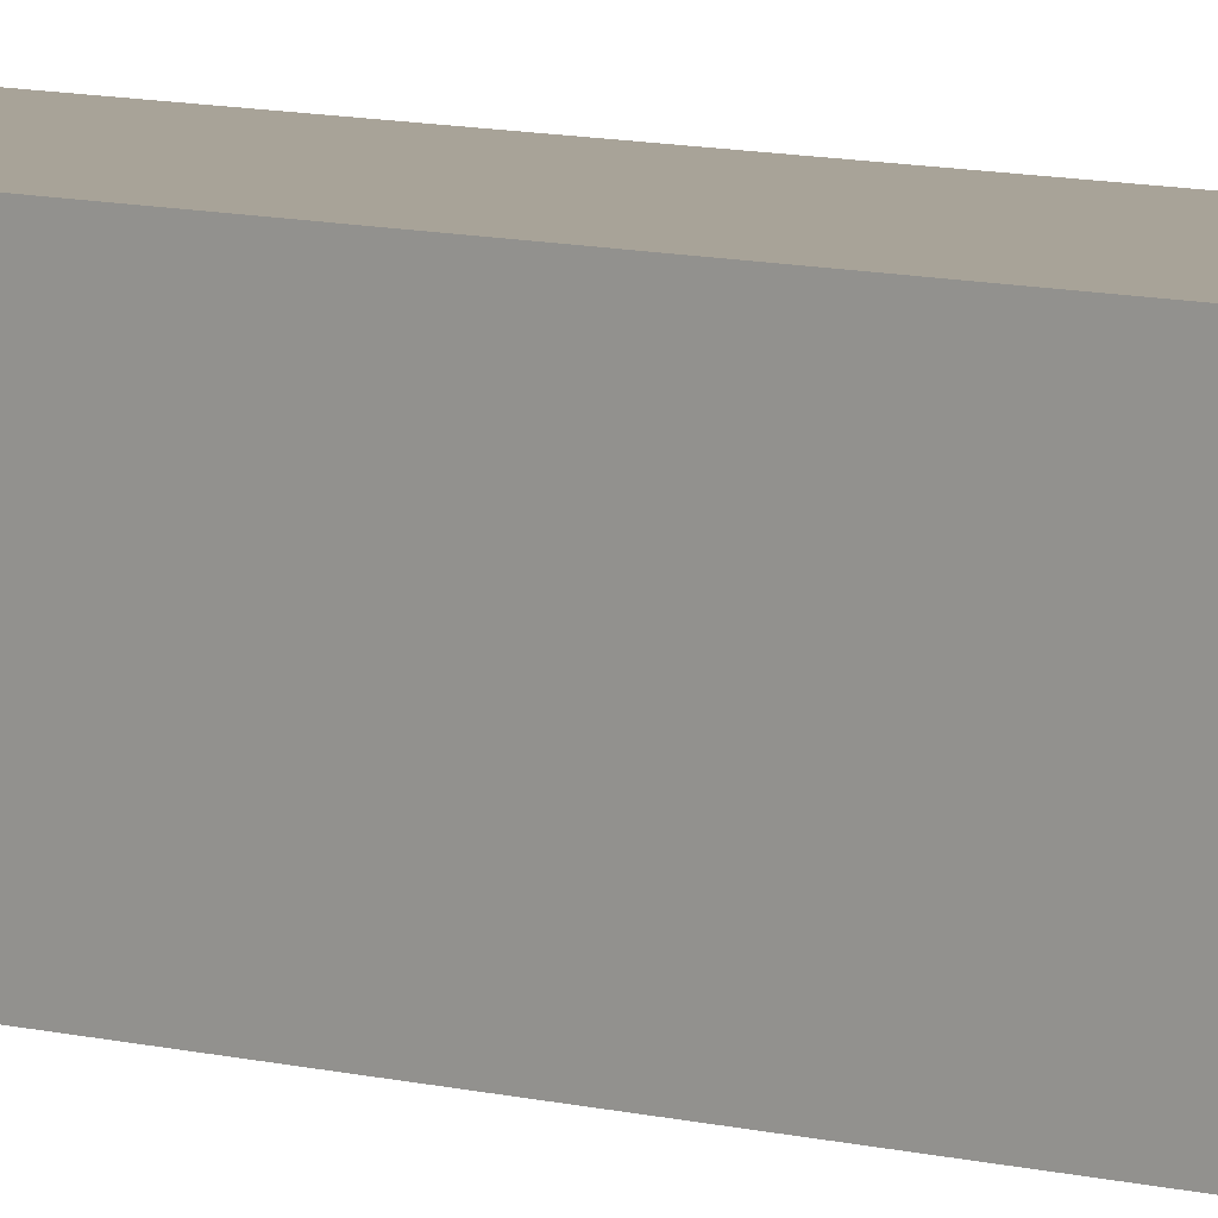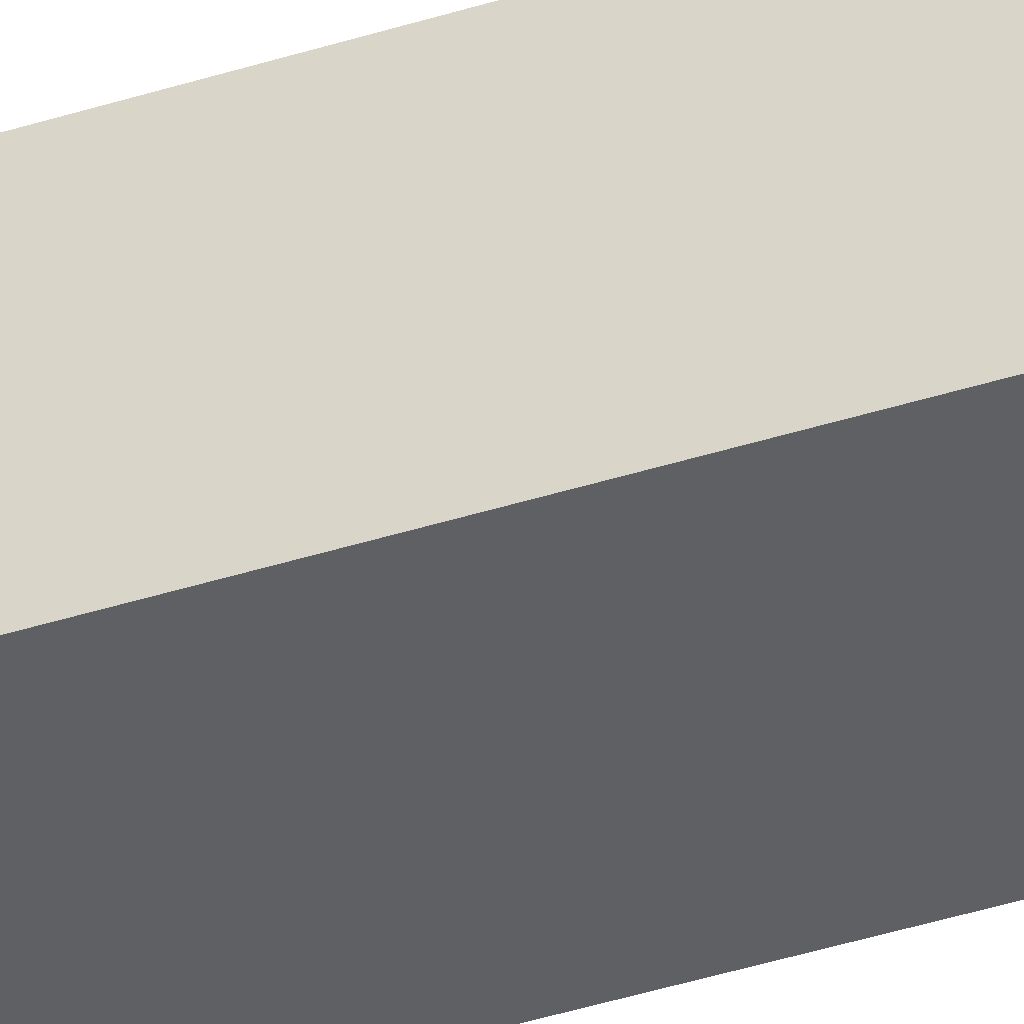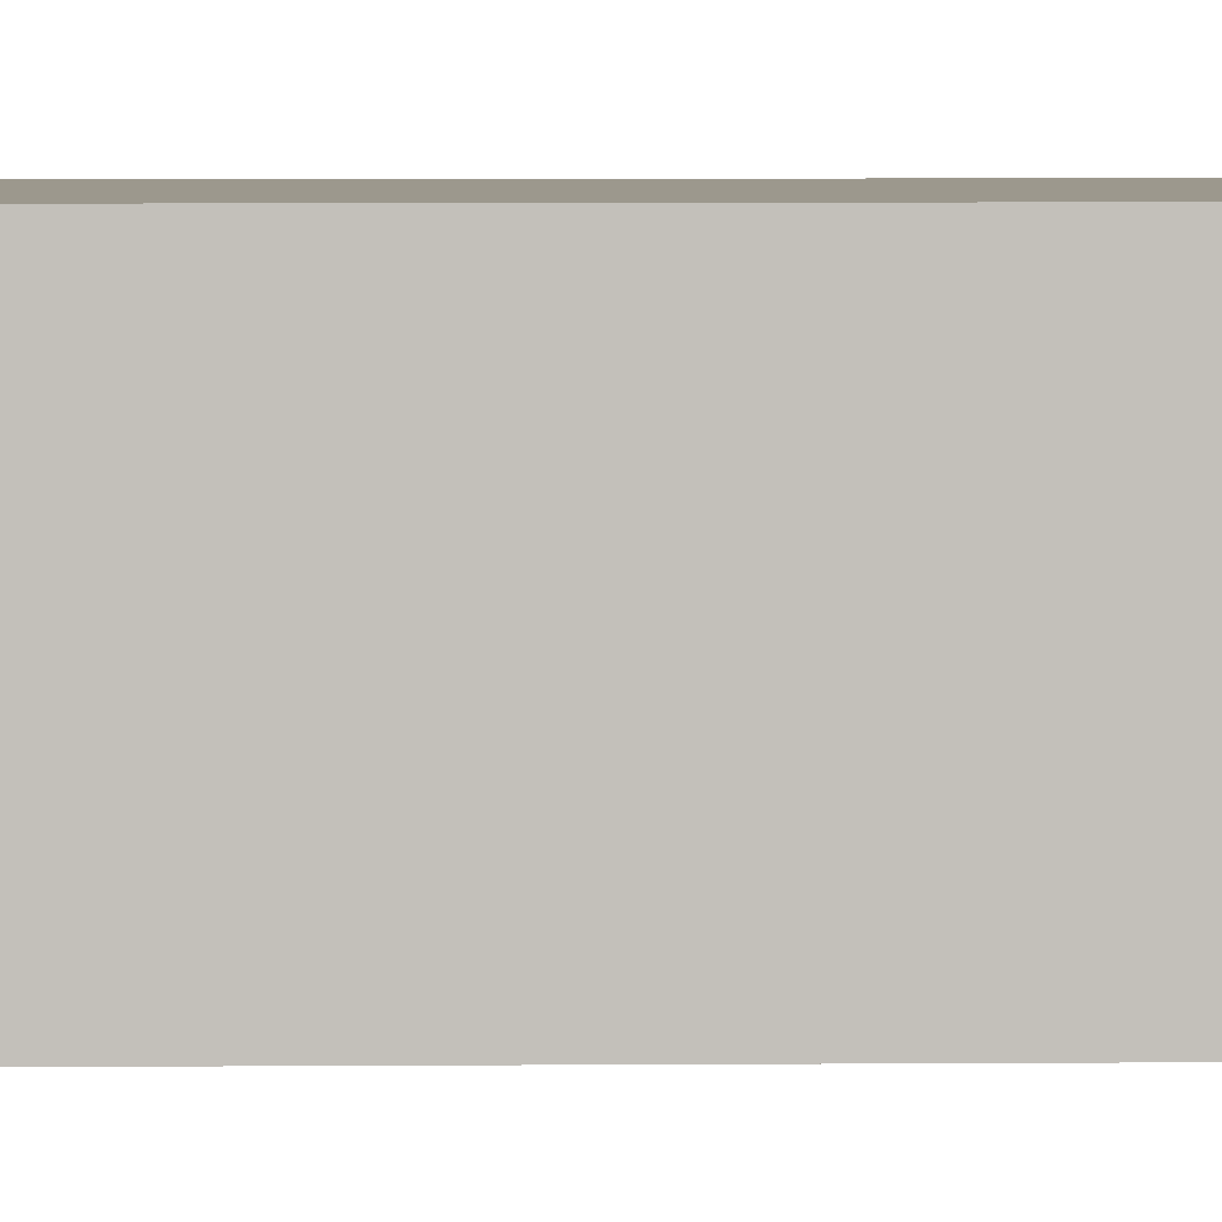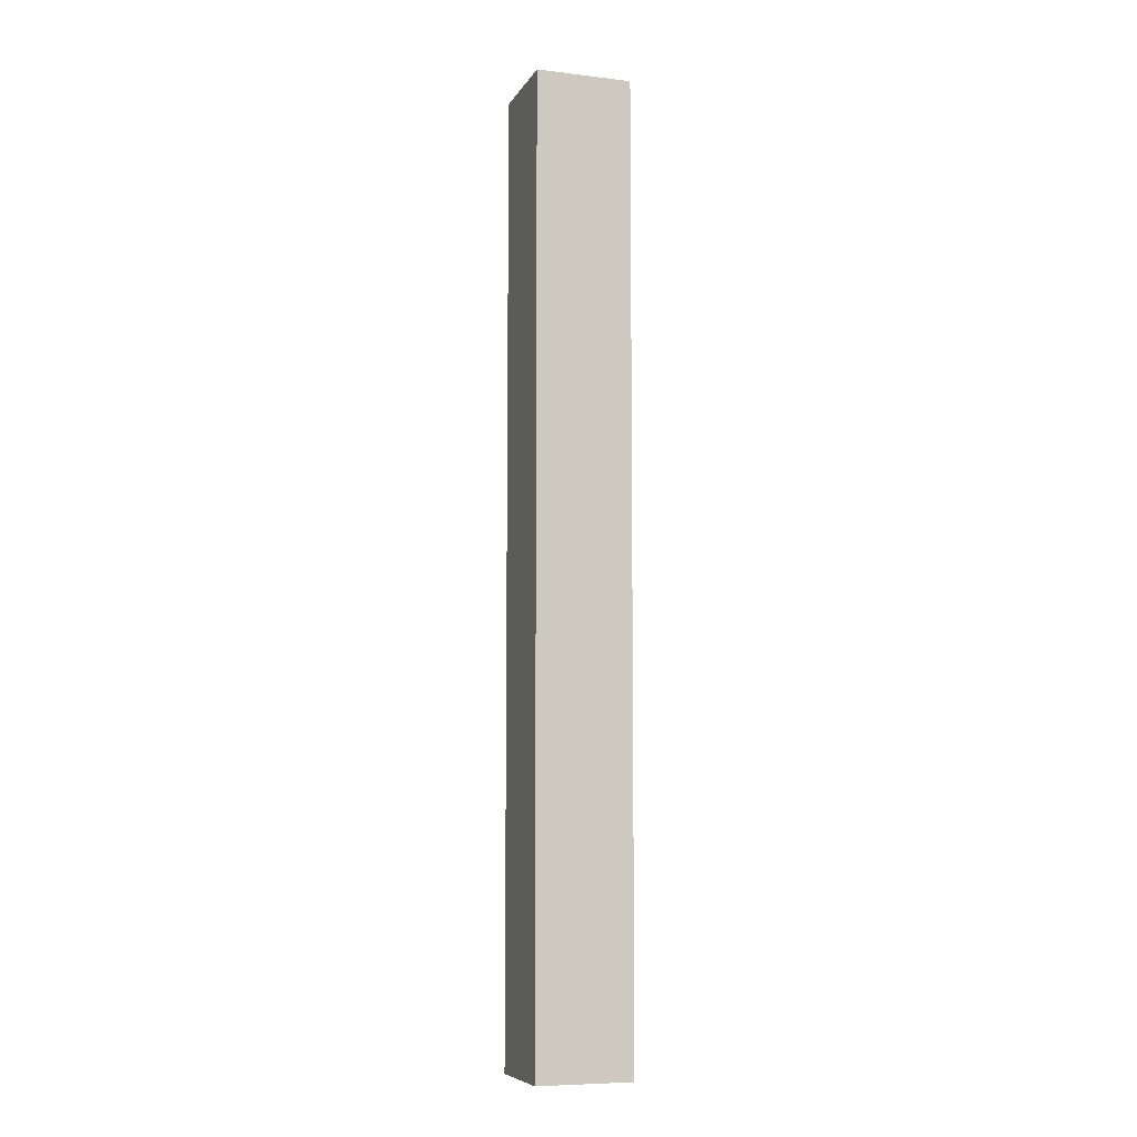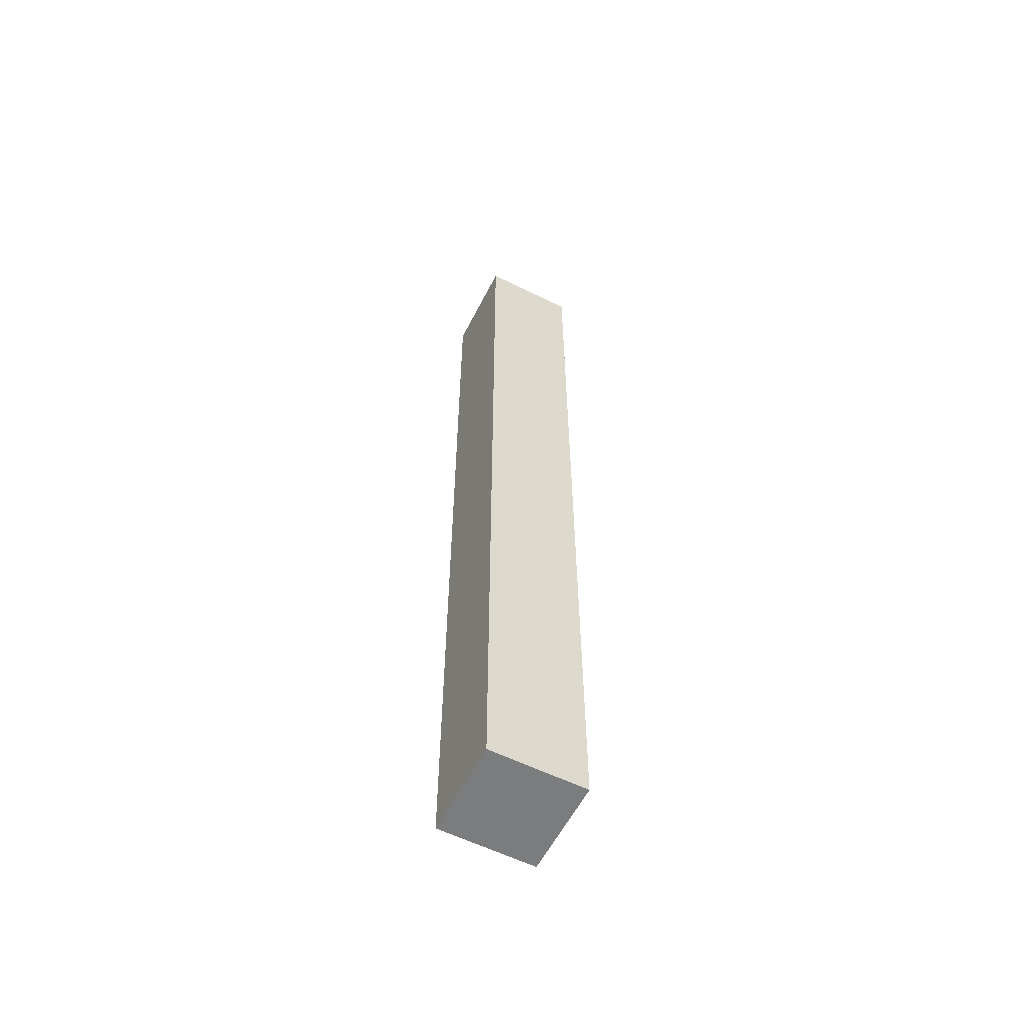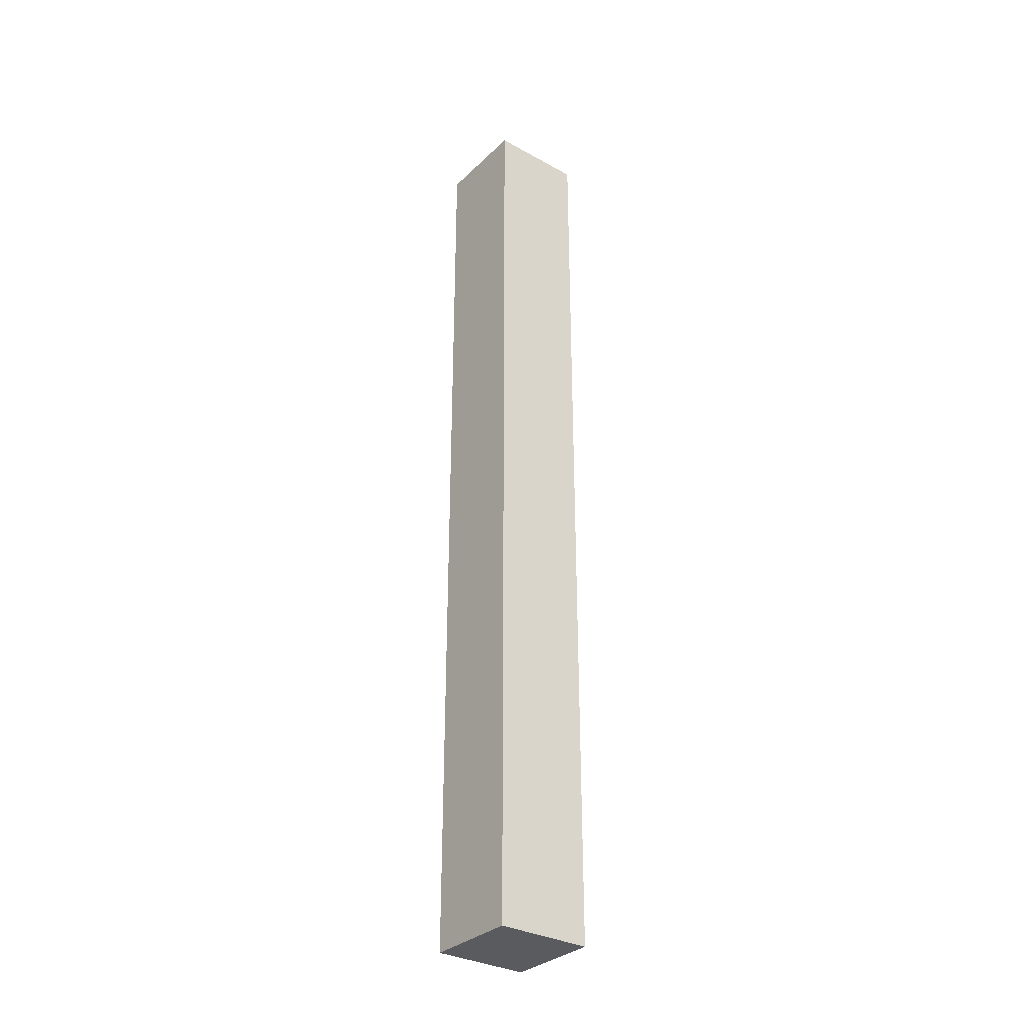
<metadata>
{"format":"obj","ext":"obj","renderer":"f3d","projection":"perspective","resolution":1024,"background":"white","views":[{"elev":6.9,"azim":132.9,"up":"+Z"},{"elev":-44.0,"azim":-69.8,"up":"+Z"},{"elev":3.1,"azim":-92.8,"up":"+Z"},{"elev":-7.7,"azim":71.7,"up":"+Y"},{"elev":-58.7,"azim":-117.0,"up":"+Y"},{"elev":-32.3,"azim":-127.6,"up":"+Y"}]}
</metadata>
<code>
o botleft_leg_model_normalized.002
v -0.2462 0.01832 0.2462
v -0.2323 0.01832 0.2323
v -0.2323 -0.1209 0.2462
v -0.2323 -0.1209 0.2323
v -0.2323 0.01832 0.2462
v -0.2462 -0.1209 0.2323
v -0.2462 0.01832 0.2323
v -0.2462 -0.1209 0.2462
f 4 3 2
f 5 2 3
f 4 2 6
f 5 3 1
f 2 6 7
f 8 1 3
f 8 6 1
f 6 1 7
f 4 6 3
f 8 3 6

</code>
